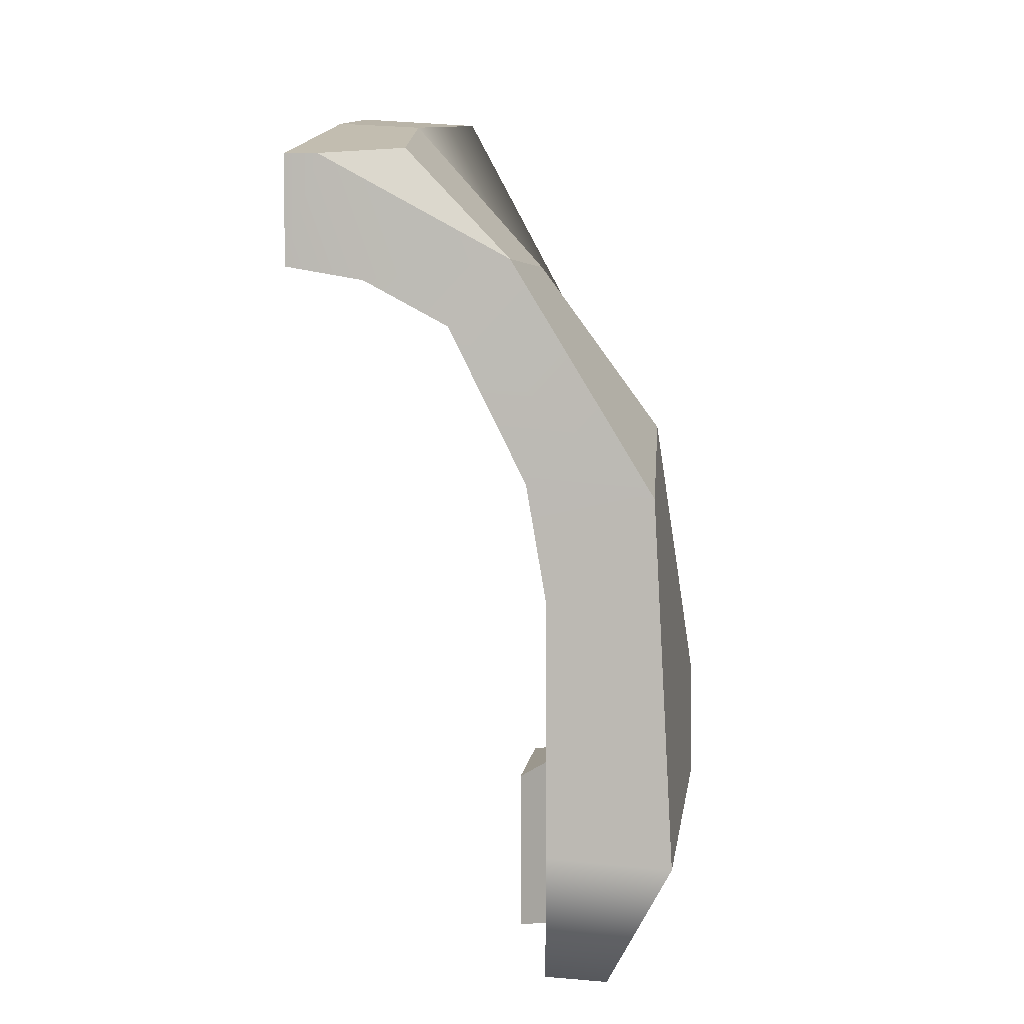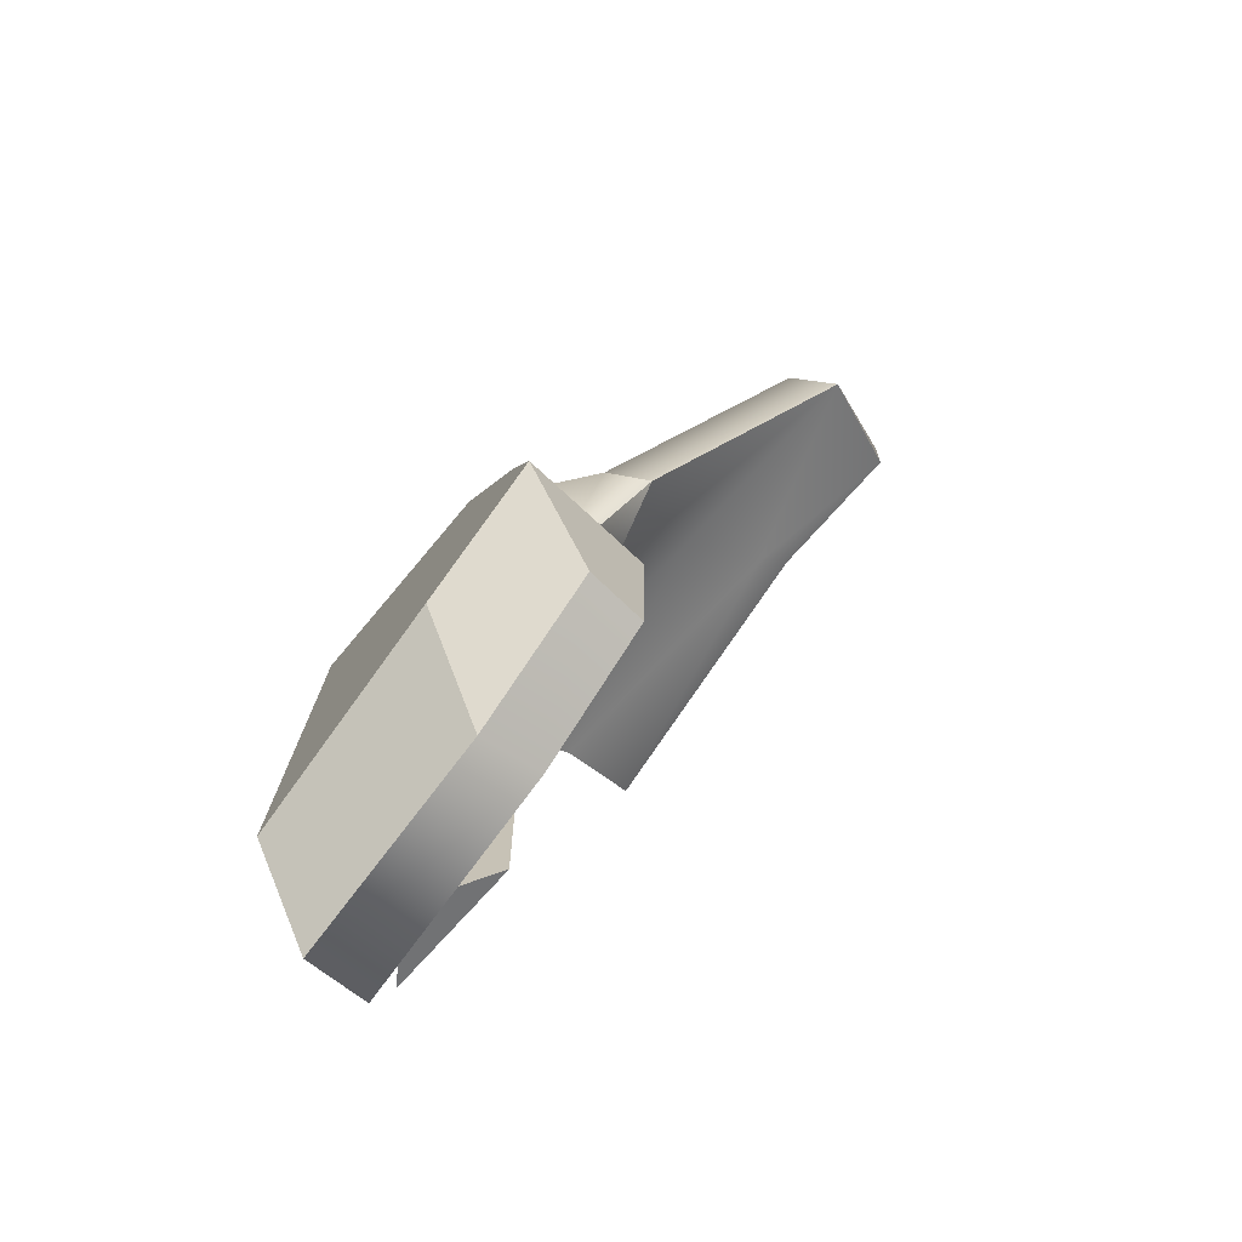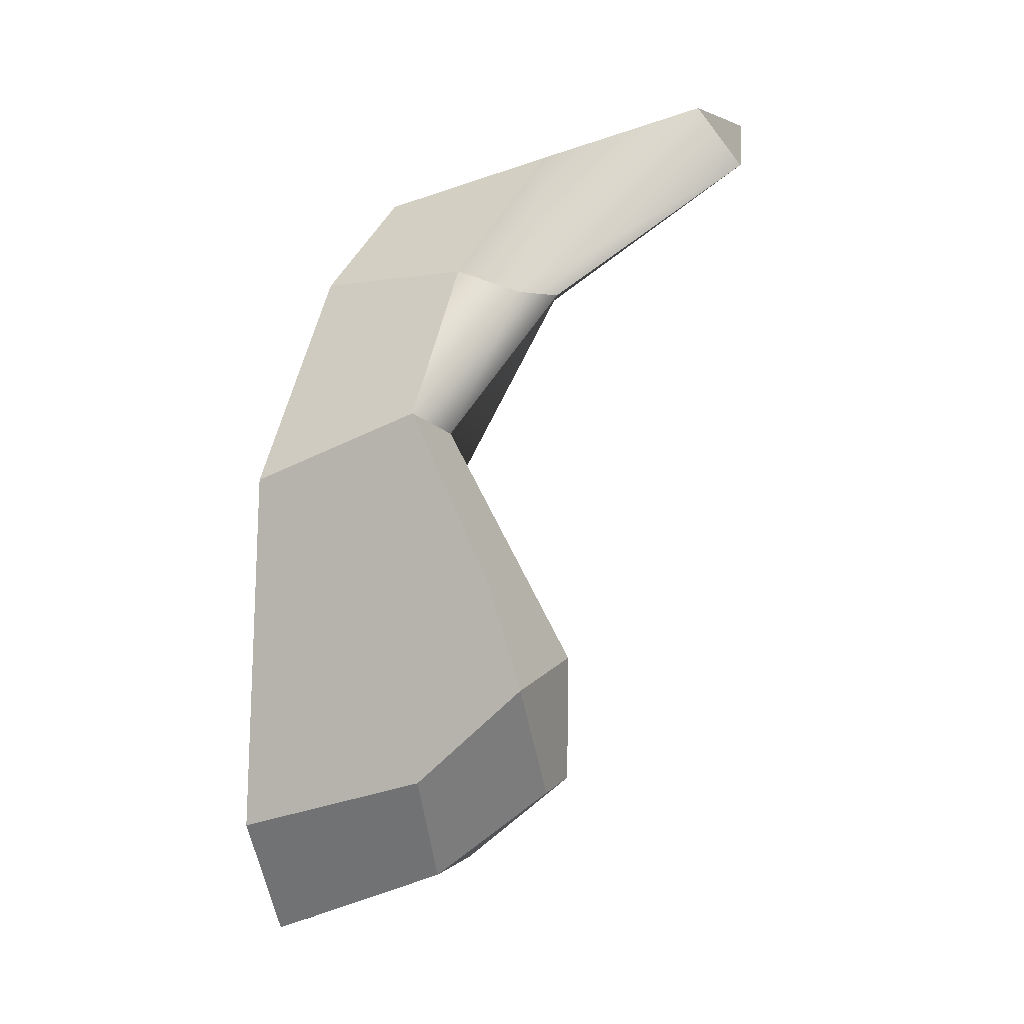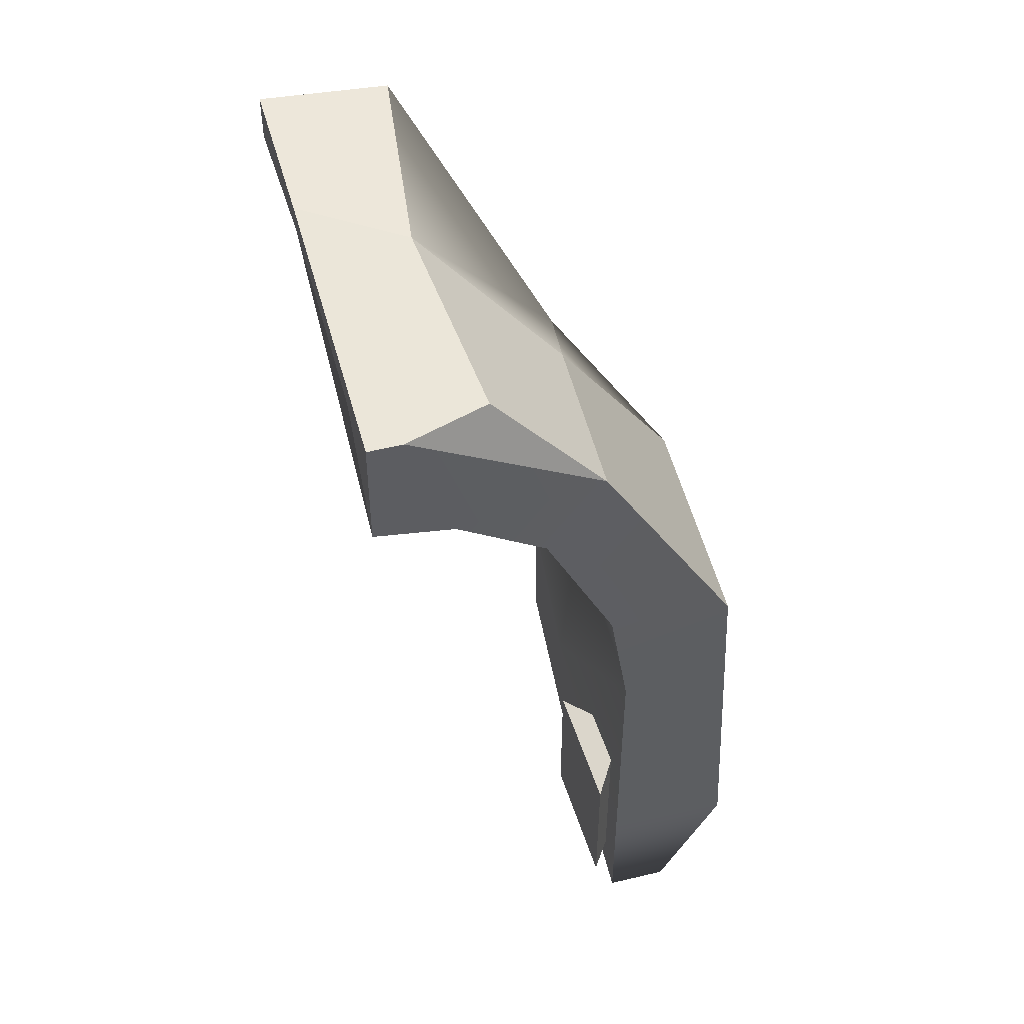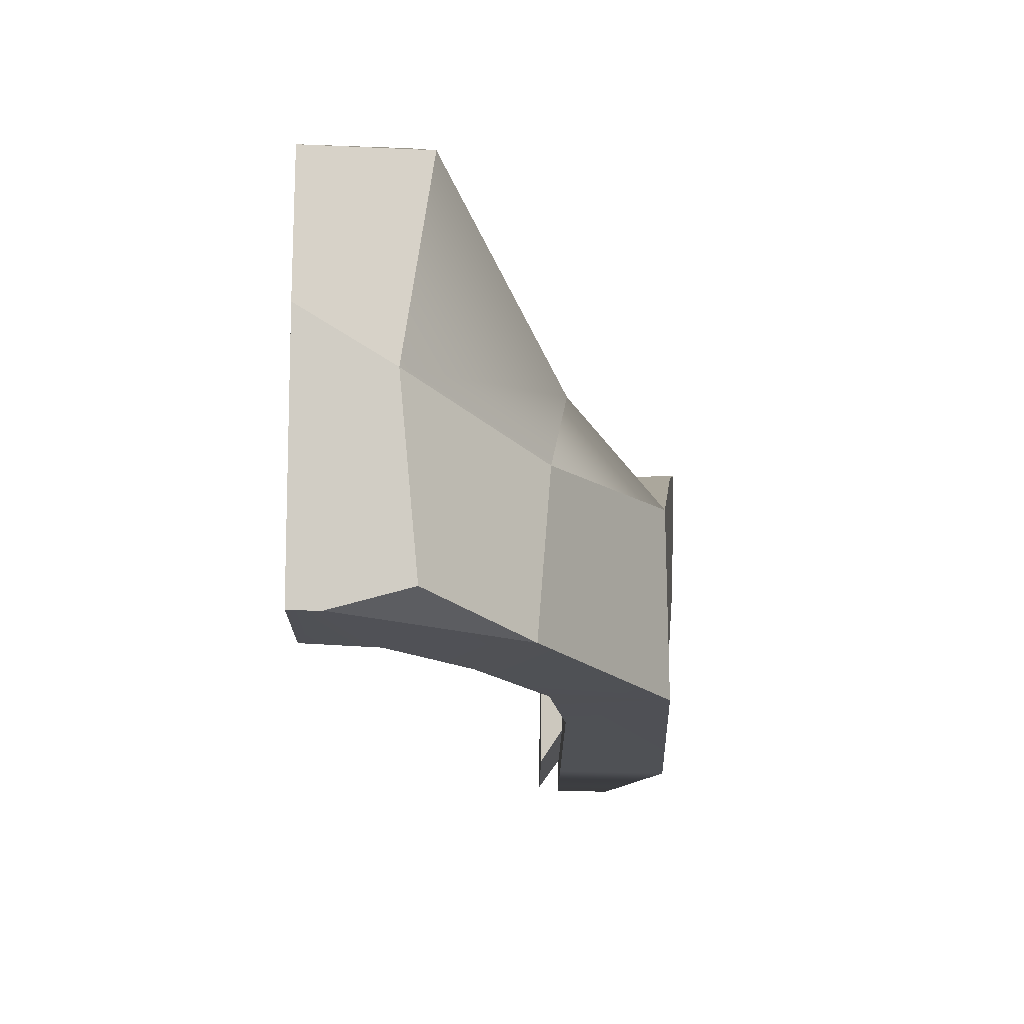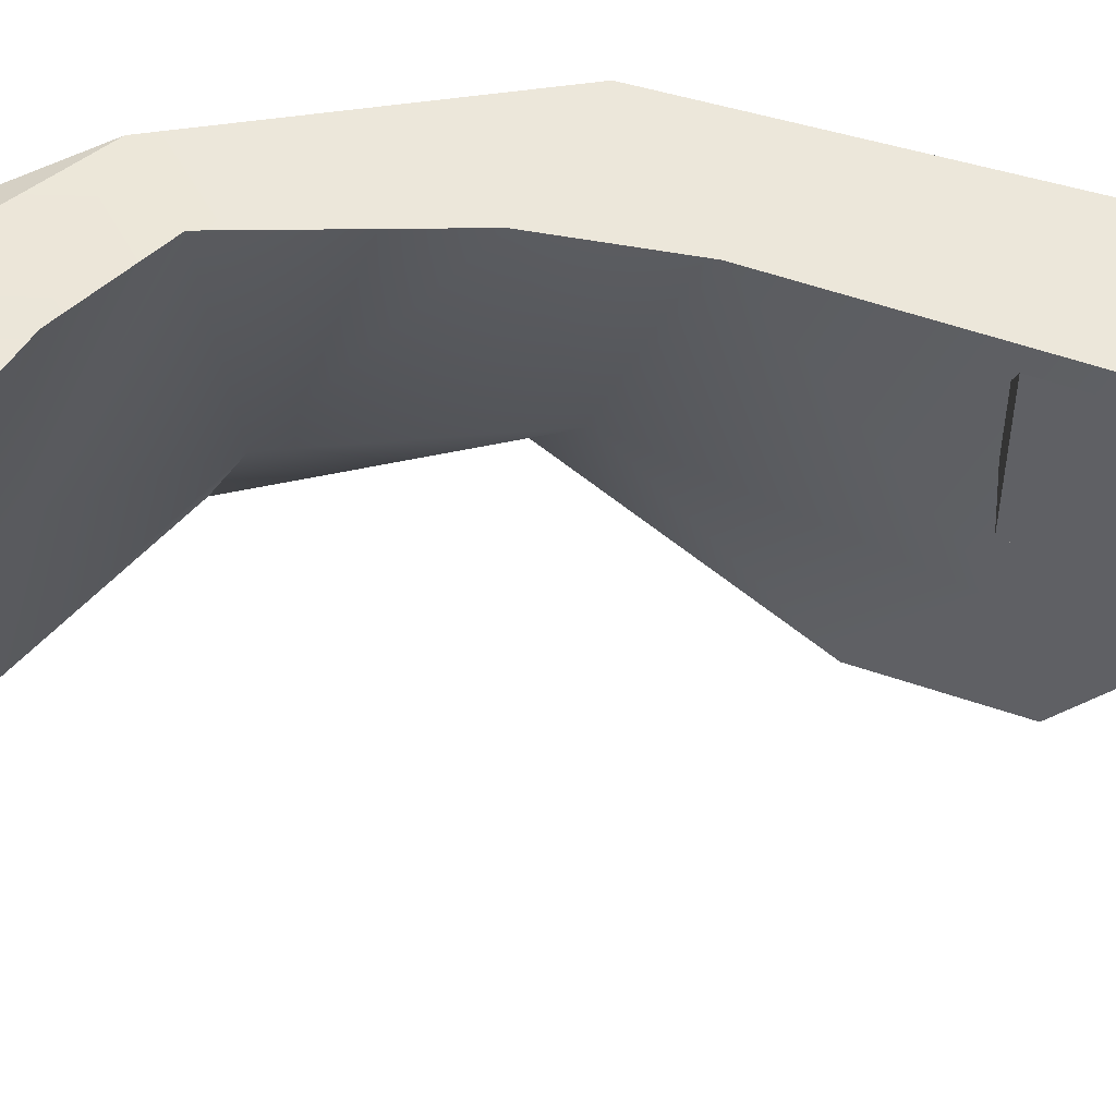
<metadata>
{"format":"obj","ext":"obj","renderer":"f3d","projection":"perspective","resolution":1024,"background":"white","views":[{"elev":4.8,"azim":-173.1,"up":"+Z"},{"elev":-68.0,"azim":-40.6,"up":"+Z"},{"elev":-3.2,"azim":-61.6,"up":"+Z"},{"elev":47.2,"azim":163.4,"up":"+Z"},{"elev":70.4,"azim":-179.6,"up":"+Z"},{"elev":51.8,"azim":111.3,"up":"+Y"}]}
</metadata>
<code>
v -0.1719 -0.222 0.5359
v 0 -0.4761 0.4761
v 0 0.3966 0.4761
v -0.1719 -0.222 0.5359
v 0 0.3966 0.4761
v -0.1719 0.1454 0.5359
v -0.1719 -0.222 -0.5359
v -9.766e-06 -0.4761 -0.4761
v 0 -0.4761 0.4761
v -0.1719 -0.222 0.5359
v -0.1719 0.1425 -0.5359
v -9.766e-06 0.3966 -0.4761
v -9.766e-06 -0.4761 -0.4761
v -0.1719 0.1425 -0.5359
v -9.766e-06 -0.4761 -0.4761
v -0.1719 -0.222 -0.5359
v -0.1719 0.1454 0.5359
v 0 0.3966 0.4761
v -9.766e-06 0.3966 -0.4761
v -0.1719 0.1425 -0.5359
v -9.766e-06 -0.4761 -0.4761
v -9.766e-06 0.3966 -0.4761
v 0 0.3966 0.4761
v 0 -0.4761 0.4761
v -0.1719 0.1454 0.5359
v -0.1719 0.002952 0
v -0.1719 -0.222 0.5359
v -0.1719 -0.222 -0.5359
v -0.1719 0.1425 -0.5359
v 0.06815 0.3849 3.706
v 0.7424 0.256 4.404
v 1.272 0.3918 4.365
v 1.486 -2.264 4.885
v 0.676 -2.264 4.827
v 0.8519 -2.505 4.435
v 1.486 -2.264 4.605
v -0.7894 -0.839 2.627
v -0.1161 -1.278 3.498
v -0.01302 -0.7378 3.702
v -0.01302 -0.7378 3.702
v 0.06815 0.3849 3.706
v -0.8294 0.358 2.228
v -0.01302 -0.7378 3.702
v -0.8294 0.358 2.228
v -0.7894 -0.839 2.627
v -0.1161 -1.278 3.498
v 0.676 -2.264 4.827
v 0.8655 -0.9593 4.668
v -0.1161 -1.278 3.498
v 0.8655 -0.9593 4.668
v -0.01302 -0.7378 3.702
v 0.8655 -0.9593 4.668
v 0.7424 0.256 4.404
v 0.06815 0.3849 3.706
v 0.8655 -0.9593 4.668
v 0.06815 0.3849 3.706
v -0.01302 -0.7378 3.702
v -0.1548 -0.917 -0.3256
v -0.5449 -0.8947 -0.4055
v -0.5449 0.358 -0.842
v -0.1548 0.358 -0.8237
v -0.1548 -0.917 -0.3256
v -0.1548 -1.655 0.2318
v -0.5449 -1.702 0.1636
v -0.5449 -0.8947 -0.4055
v -1.03 -1.033 0.2353
v -1.006 -1.76 0.8314
v -0.9228 -1.485 1.502
v -0.7894 -0.839 2.627
v -0.951 0.358 -0.1081
v -0.8294 0.358 2.228
v 1.486 0.3849 3.667
v 0.9907 0.3849 3.58
v 1.272 0.3918 4.365
v 1.272 0.3918 4.365
v 1.486 0.3849 4.345
v 1.486 0.3849 3.667
v 1.272 0.3918 4.365
v 1.486 0.3912 4.365
v 1.486 0.3849 4.345
v -0.8294 0.358 2.228
v 0.06815 0.3849 3.706
v 0.4492 0.4376 3.292
v -0.02798 0.358 2.311
v -0.8294 0.358 2.228
v -0.02798 0.358 2.311
v -0.1548 0.358 1.572
v -0.951 0.358 -0.1081
v -0.8294 0.358 2.228
v -0.1548 0.358 1.572
v -0.1548 0.358 1.572
v -0.1548 0.358 -0.05661
v -0.1161 -1.278 3.498
v -0.7894 -0.839 2.627
v -0.1858 -0.7783 2.546
v -0.1161 -1.278 3.498
v -0.1858 -0.7783 2.546
v 0.148 -1.428 3.501
v -0.9228 -1.485 1.502
v -1.006 -1.76 0.8314
v -0.1548 -1.663 1.02
v -0.1858 -0.7783 2.546
v -0.1858 -0.7783 2.546
v -0.7894 -0.839 2.627
v -0.1548 -1.663 1.02
v -0.1548 -1.024 0.4098
v -0.1548 -0.7135 2.033
v -0.1858 -0.7783 2.546
v -0.1548 0.358 1.572
v -0.1548 -0.7135 2.033
v -0.1548 -1.024 0.4098
v -0.1548 0.358 -0.05661
v 1.238 -1.28 4.248
v 1.486 -1.316 4.593
v 1.486 -2.264 4.605
v 0.8519 -2.505 4.435
v 1.486 0.3849 3.667
v 0.9907 0.3849 3.58
v 0.7113 -1.111 3.98
v 0.4492 0.4376 3.292
v 0.8519 -2.505 4.435
v 0.148 -1.428 3.501
v 0.2685 -0.9111 3.24
v 0.7113 -1.111 3.98
v 0.4492 0.4376 3.292
v -0.02798 0.358 2.311
v -0.1548 -0.7135 2.033
v -0.1548 0.358 1.572
v 0.148 -1.428 3.501
v -0.1858 -0.7783 2.546
v 1.486 0.3849 3.667
v 1.486 -0.07111 4.305
v 1.486 -1.316 4.593
v -1.03 -1.033 0.2353
v -0.951 0.358 -0.1081
v -0.5449 0.358 -0.842
v -0.5449 -0.8947 -0.4055
v -0.1548 0.358 -0.8237
v -0.1548 0.358 -0.05661
v -0.1548 -1.024 0.4098
v -0.1548 0.358 -0.8237
v -0.1548 -1.024 0.4098
v -0.1548 -0.917 -0.3256
v -0.1548 -1.024 0.4098
v -0.1548 -1.663 1.02
v -0.1548 -1.655 0.2318
v -0.1548 -0.917 -0.3256
v -0.1548 -1.663 1.02
v -1.006 -1.76 0.8314
v -0.5449 -1.702 0.1636
v -0.1548 -1.655 0.2318
v -1.006 -1.76 0.8314
v -1.03 -1.033 0.2353
v -0.5449 -0.8947 -0.4055
v -0.5449 -1.702 0.1636
v -0.951 0.358 -0.1081
v -0.1548 0.358 -0.05661
v -0.1548 0.358 -0.8237
v -0.5449 0.358 -0.842
v 0.06815 0.3849 3.706
v 1.272 0.3918 4.365
v 0.9907 0.3849 3.58
v 0.4492 0.4376 3.292
v 0.8519 -2.505 4.435
v 0.676 -2.264 4.827
v -0.1161 -1.278 3.498
v 0.148 -1.428 3.501
v 1.272 0.3918 4.365
v 0.7424 0.256 4.404
v 0.8655 -0.9593 4.668
v 0.8655 -0.9593 4.668
v 1.486 -1.327 4.746
v 1.272 0.3918 4.365
v 1.486 0.3912 4.365
v 1.486 -1.316 4.593
v 1.486 -0.07111 4.305
v 1.486 -0.1415 4.321
v 1.486 0.3912 4.365
v 1.486 -1.327 4.746
v 1.486 -2.264 4.885
v 1.486 -2.264 4.605
v 1.486 -1.316 4.593
v 1.486 0.3912 4.365
v 1.486 -0.07111 4.305
v 1.486 0.3849 4.345
v 1.486 0.3912 4.365
v 1.486 0.3849 3.667
v 0.8655 -0.9593 4.668
v 0.676 -2.264 4.827
v 1.486 -2.264 4.885
v 1.486 -1.327 4.746
g Honeydew_face_L_col
f 1 2 3
f 4 5 6
f 7 8 9
f 7 9 10
f 11 12 13
f 14 15 16
f 17 18 19
f 17 19 20
f 21 22 23
f 21 23 24
f 25 26 27
f 26 28 27
f 28 26 29
f 26 25 29
f 30 31 32
f 33 34 35
f 33 35 36
f 37 38 39
f 40 41 42
f 43 44 45
f 46 47 48
f 49 50 51
f 52 53 54
f 55 56 57
f 58 59 60
f 58 60 61
f 62 63 64
f 62 64 65
f 66 67 68
f 68 69 66
f 69 70 66
f 69 71 70
f 72 73 74
f 75 76 77
f 78 79 80
f 81 82 83
f 81 83 84
f 85 86 87
f 88 89 90
f 88 91 92
f 93 94 95
f 96 97 98
f 99 100 101
f 101 102 99
f 103 104 99
f 105 106 107
f 105 107 108
f 109 110 111
f 109 111 112
f 113 114 115
f 113 115 116
f 117 114 113
f 113 118 117
f 118 113 119
f 119 113 116
f 118 119 120
f 121 122 123
f 121 123 124
f 125 124 123
f 125 123 126
f 126 123 127
f 126 127 128
f 129 127 123
f 129 130 127
f 131 132 133
f 134 135 136
f 134 136 137
f 138 139 140
f 141 142 143
f 144 145 146
f 144 146 147
f 148 149 150
f 148 150 151
f 152 153 154
f 152 154 155
f 156 157 158
f 156 158 159
f 160 161 162
f 160 162 163
f 164 165 166
f 164 166 167
f 168 169 170
f 171 172 173
f 172 174 173
f 175 176 177
f 175 177 178
f 177 176 178
f 179 180 181
f 179 181 182
f 183 179 182
f 184 185 186
f 184 187 185
f 188 189 190
f 188 190 191

</code>
